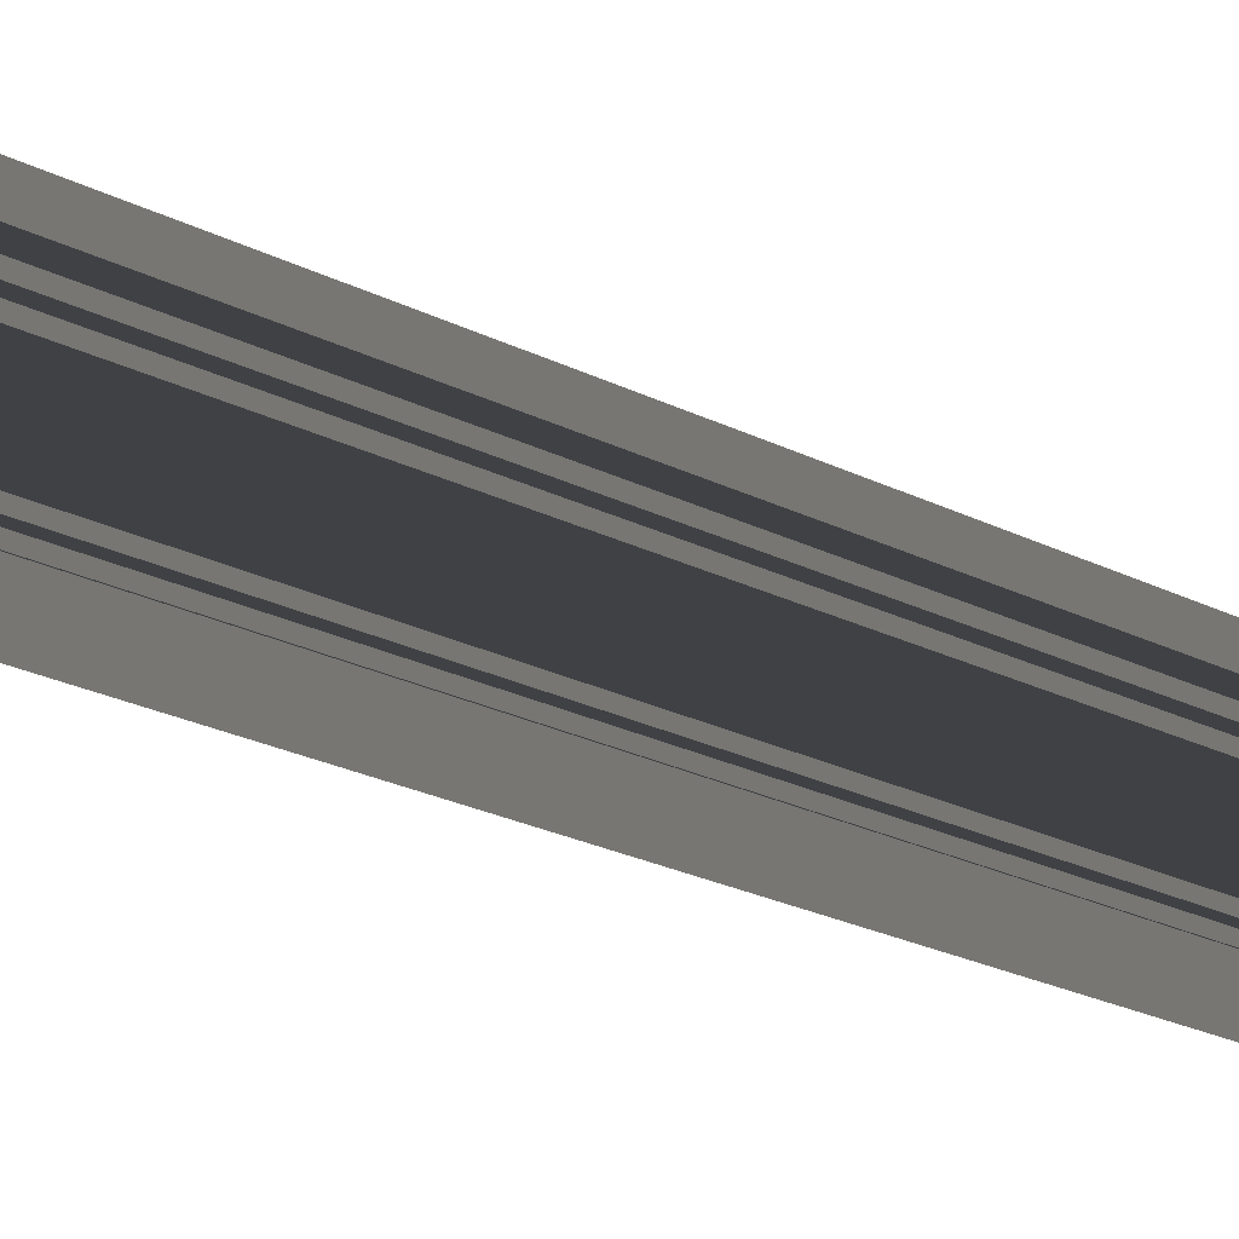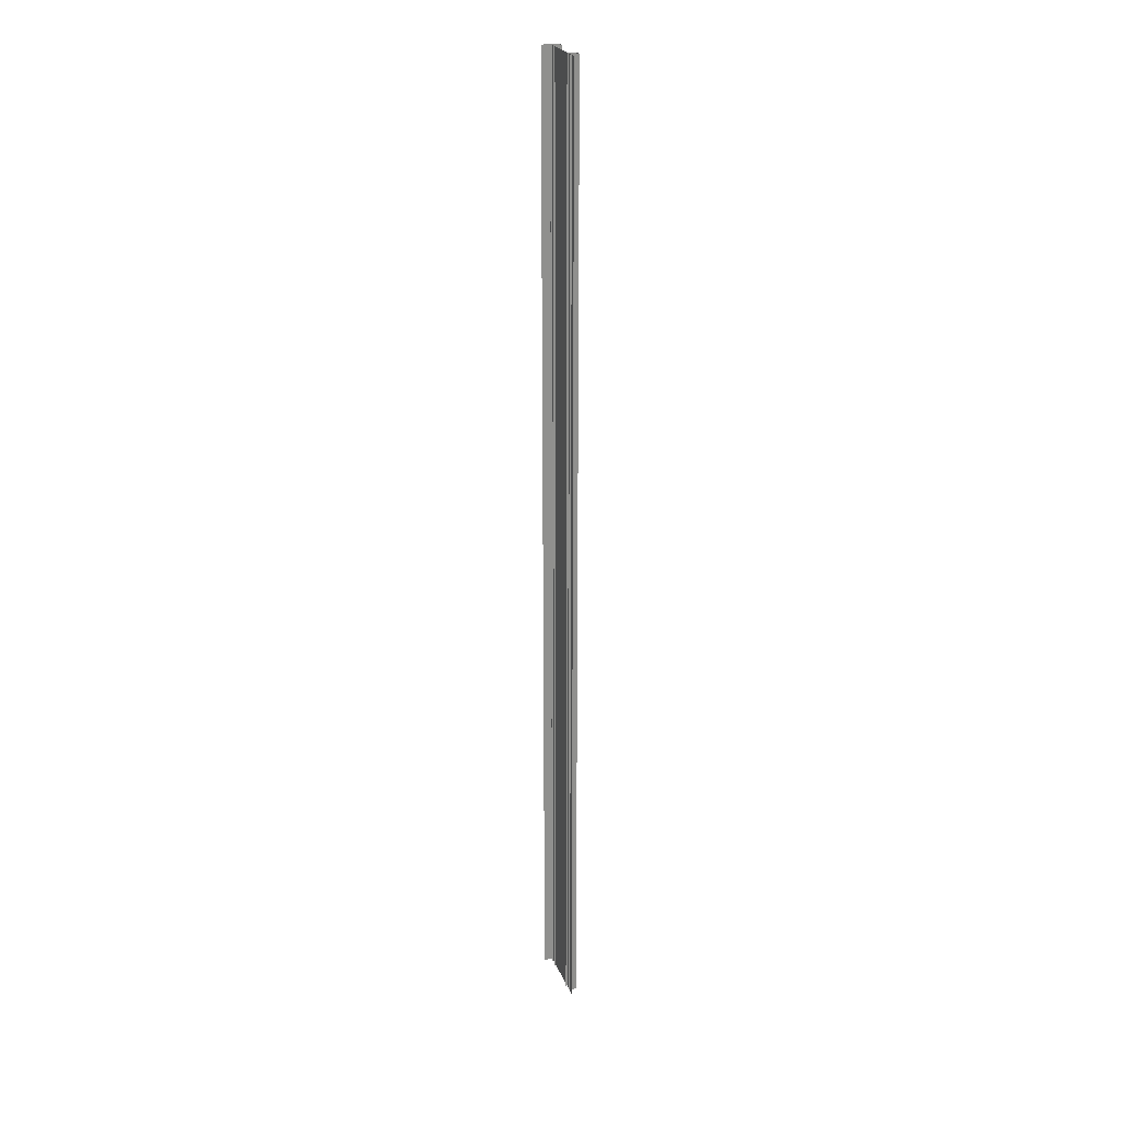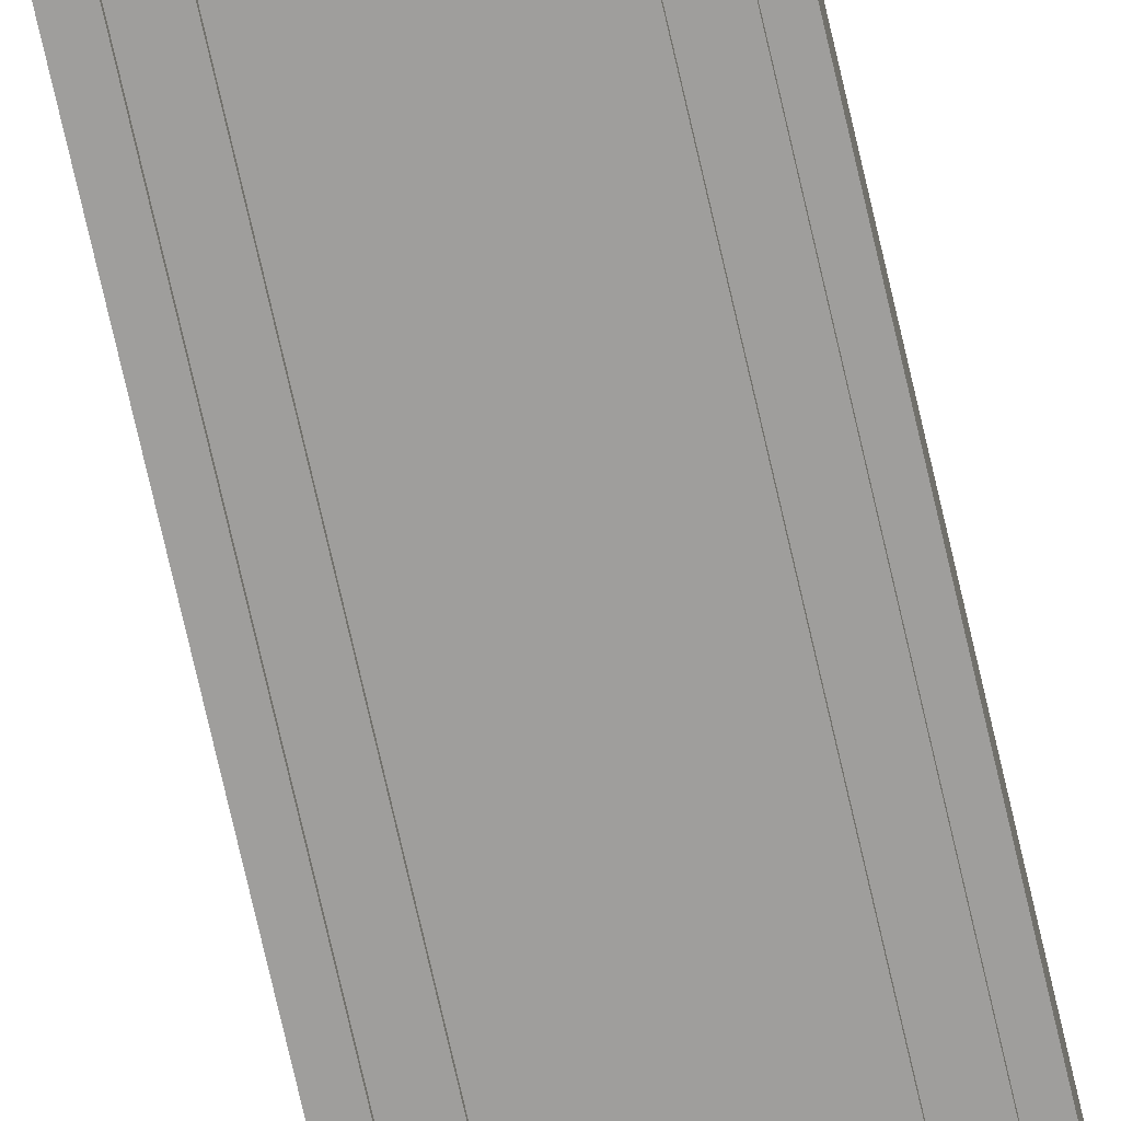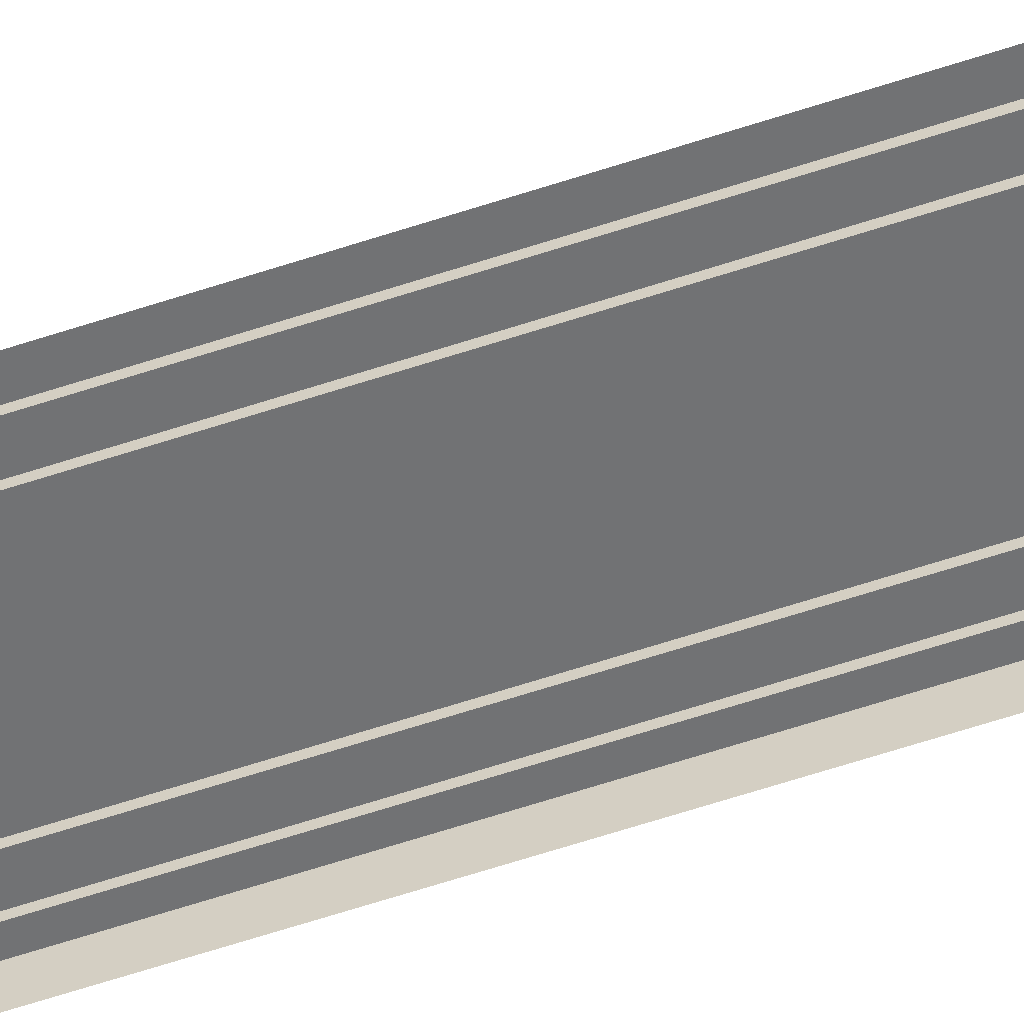
<metadata>
{"format":"obj","ext":"obj","renderer":"f3d","projection":"perspective","resolution":1024,"background":"white","views":[{"elev":-5.6,"azim":16.0,"up":"+Y"},{"elev":23.9,"azim":71.8,"up":"+Z"},{"elev":-71.1,"azim":-167.3,"up":"+Y"},{"elev":-55.6,"azim":109.8,"up":"+Y"}]}
</metadata>
<code>
o Cube
v 0.8234 -1.562 11.15
v 0.8234 -1.822 11.15
v 0.8234 -1.562 -18.02
v 0.8234 -1.822 -18.02
v 0.5814 -1.562 11.15
v 0.5814 -1.822 11.15
v 0.5814 -1.562 -18.02
v 0.5814 -1.822 -18.02
f 1 3 7 5
f 8 6 5 7
f 2 4 3 1
o Cube.001_Cube.002
v 1 -1.769 11.13
v 1 -1.769 -18.06
v -1 -1.769 11.13
v -1 -2.028 11.13
v -1 -1.769 -18.06
v -1 -2.028 -18.06
f 9 10 13 11
f 14 12 11 13
o Cube.002_Cube.003
v -0.5924 -1.562 11.15
v -0.5924 -1.822 11.15
v -0.5924 -1.562 -18.04
v -0.5924 -1.822 -18.04
v -0.8344 -1.562 11.15
v -0.8344 -1.822 11.15
v -0.8344 -1.562 -18.04
v -0.8344 -1.822 -18.04
f 15 17 21 19
f 22 20 19 21
f 16 18 17 15

</code>
